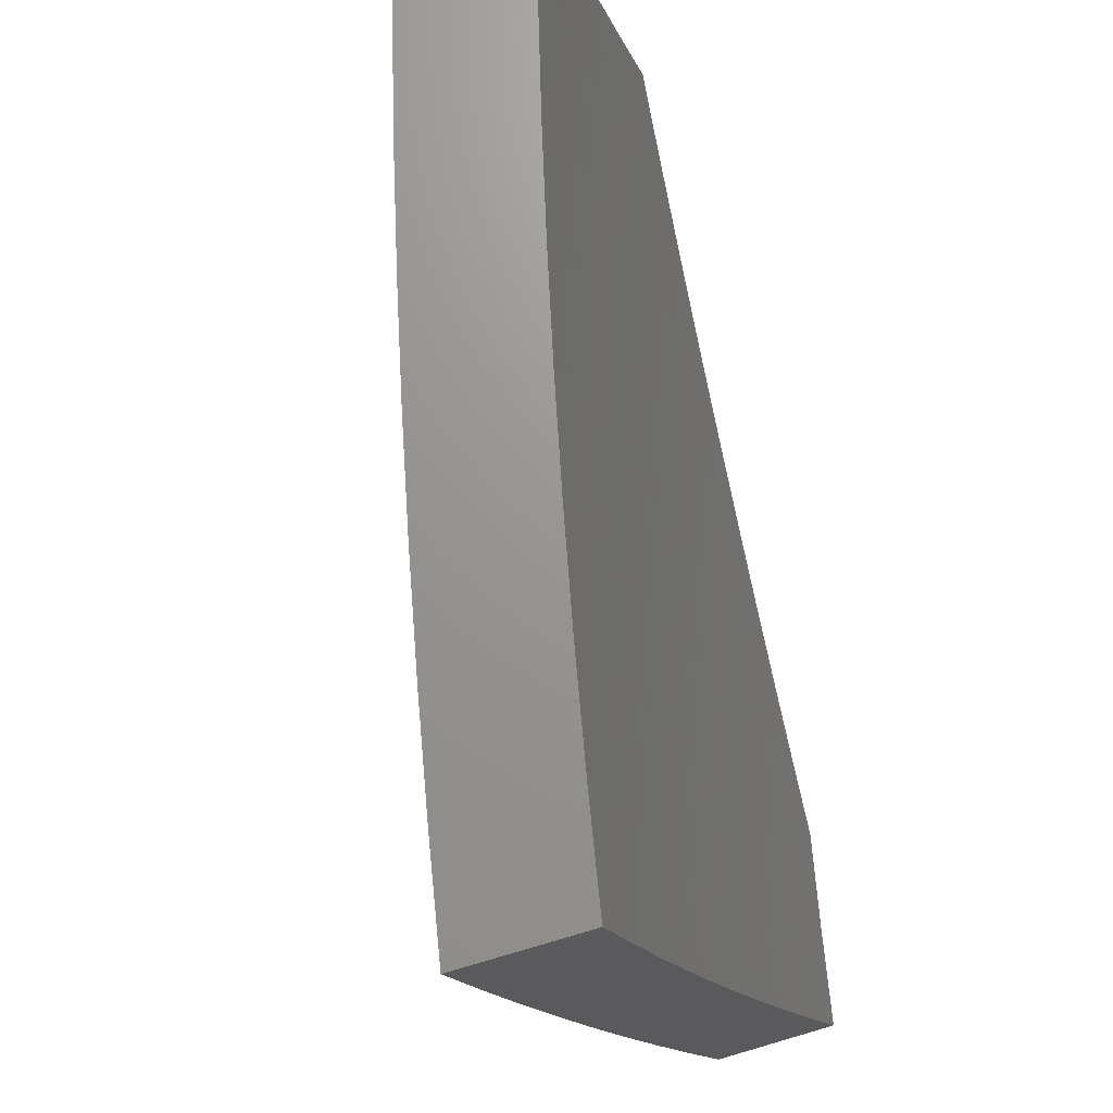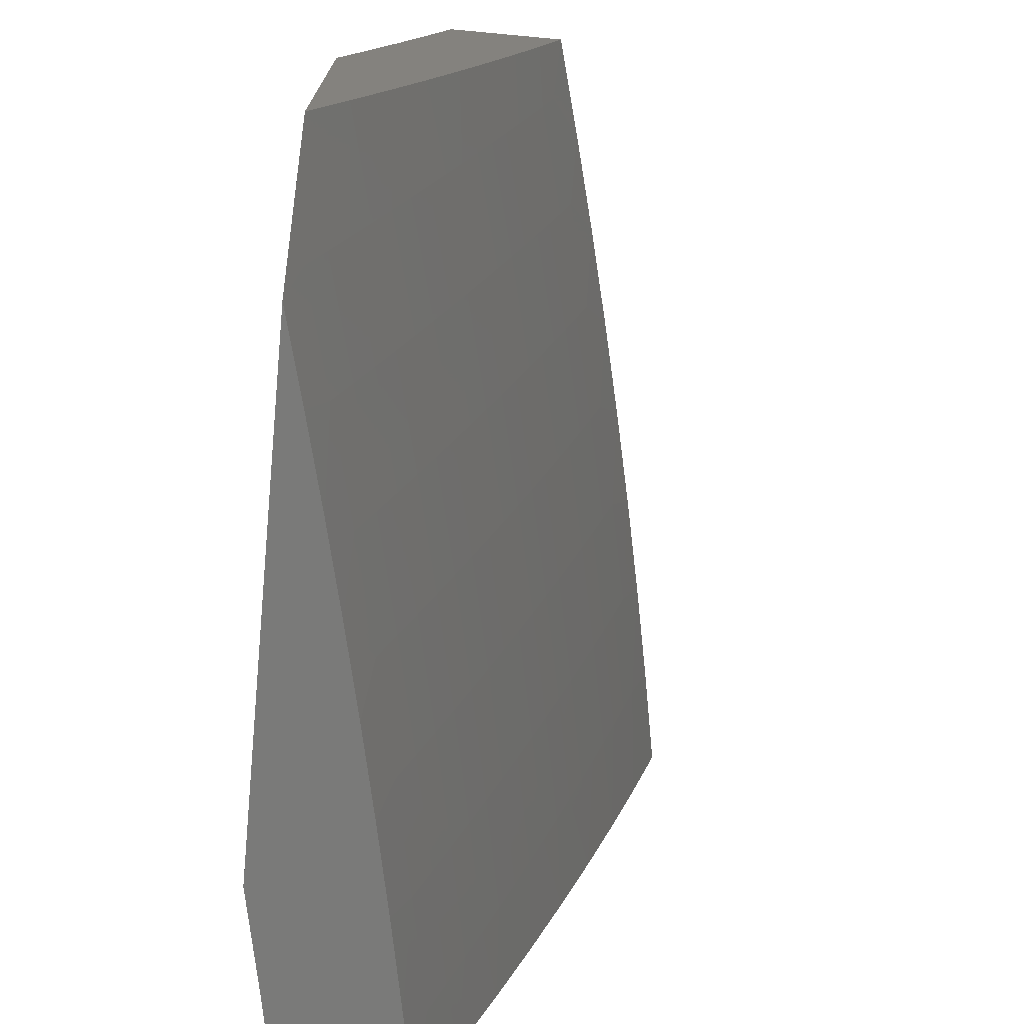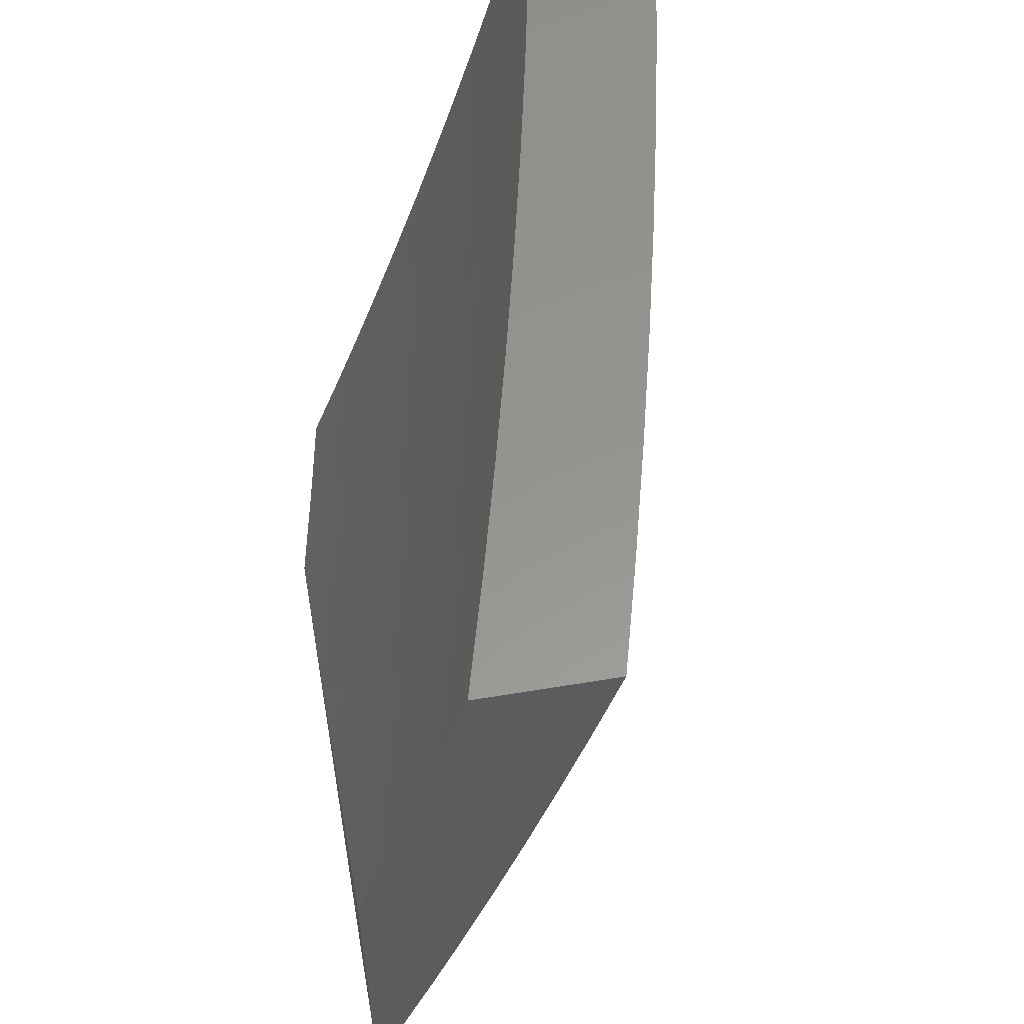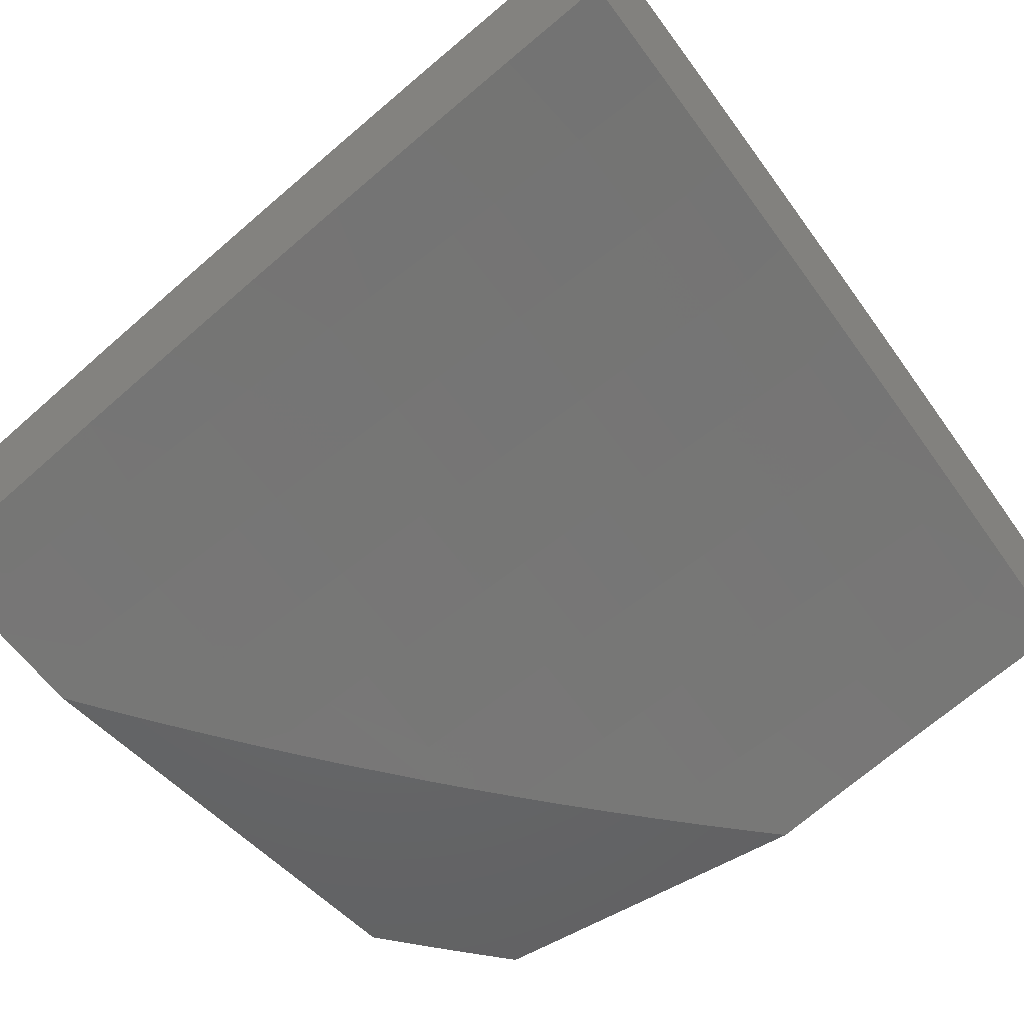
<metadata>
{"format":"stl","ext":"stl","renderer":"f3d","projection":"perspective","resolution":1024,"background":"white","views":[{"elev":70.4,"azim":-106.4,"up":"+Z"},{"elev":-73.0,"azim":84.7,"up":"+Z"},{"elev":57.8,"azim":80.2,"up":"+Z"},{"elev":-48.1,"azim":-52.8,"up":"+Y"}]}
</metadata>
<code>
# stl→obj: 280 verts, 556 faces
v 2.735 10.03 -4
v 2.732 10.05 -3.943
v 2.839 10 -4
v 2.862 10.01 -3.943
v 2.88 10 -3.969
v 2.92 10 -3.937
v 2.868 10.03 -3.886
v 2.96 10 -3.906
v 2.873 10.05 -3.829
v 3 10 -3.873
v 3 10.04 -3.765
v 2.878 10.07 -3.772
v 2.883 10.09 -3.715
v 2.751 10.12 -3.715
v 2.756 10.14 -3.658
v 2.624 10.17 -3.658
v 2.628 10.19 -3.6
v 2.496 10.22 -3.6
v 2.5 10.24 -3.543
v 2.368 10.27 -3.543
v 2.372 10.29 -3.486
v 2.239 10.31 -3.486
v 2.243 10.33 -3.429
v 2.111 10.36 -3.429
v 2.114 10.37 -3.371
v 2 10.39 -3.378
v 2.117 10.39 -3.314
v 2 10.43 -3.252
v 2.12 10.4 -3.257
v 2.123 10.42 -3.2
v 2.253 10.38 -3.257
v 2.257 10.39 -3.2
v 2.387 10.35 -3.257
v 2.39 10.36 -3.2
v 2.52 10.32 -3.257
v 2.524 10.33 -3.2
v 2.654 10.29 -3.257
v 2.658 10.3 -3.2
v 2.787 10.25 -3.257
v 2.791 10.27 -3.2
v 2.921 10.22 -3.257
v 2.925 10.23 -3.2
v 3 10.21 -3.22
v 2.929 10.25 -3.142
v 3 10.24 -3.11
v 2.933 10.26 -3.085
v 3 10.27 -3
v 2.876 10.3 -3
v 2.799 10.3 -3.085
v 2.752 10.33 -3
v 2.665 10.33 -3.085
v 2.628 10.36 -3
v 2.531 10.36 -3.085
v 2.503 10.39 -3
v 2.397 10.39 -3.085
v 2.377 10.42 -3
v 2.263 10.42 -3.085
v 2.252 10.45 -3
v 2.129 10.45 -3.085
v 2.126 10.47 -3
v 2 10.5 -3
v 2 10.46 -3.126
v 2.126 10.44 -3.142
v 2.631 10.05 -4
v 2.601 10.08 -3.943
v 2.605 10.1 -3.886
v 2.474 10.13 -3.886
v 2.479 10.15 -3.829
v 2.348 10.18 -3.829
v 2.352 10.2 -3.772
v 2.221 10.23 -3.772
v 2.224 10.24 -3.715
v 2.093 10.27 -3.715
v 2.097 10.29 -3.658
v 2 10.32 -3.628
v 2.1 10.31 -3.6
v 2.104 10.32 -3.543
v 2.232 10.28 -3.6
v 2.236 10.3 -3.543
v 2.364 10.25 -3.6
v 2.526 10.08 -4
v 2.47 10.11 -3.943
v 2.343 10.16 -3.886
v 2.217 10.21 -3.829
v 2.089 10.25 -3.772
v 2 10.28 -3.753
v 2.422 10.1 -4
v 2.339 10.14 -3.943
v 2.213 10.19 -3.886
v 2.086 10.23 -3.829
v 2.316 10.13 -4
v 2.208 10.17 -3.943
v 2.082 10.22 -3.886
v 2 10.24 -3.877
v 2.211 10.15 -4
v 2.106 10.17 -4
v 2.078 10.2 -3.943
v 2 10.19 -4
v 2 10.36 -3.503
v 2.107 10.34 -3.486
v 3 10.17 -3.33
v 2.916 10.2 -3.314
v 2.783 10.24 -3.314
v 2.65 10.27 -3.314
v 2.516 10.3 -3.314
v 2.383 10.33 -3.314
v 2.25 10.36 -3.314
v 2.912 10.19 -3.371
v 3 10.14 -3.439
v 2.907 10.17 -3.429
v 2.903 10.15 -3.486
v 2.774 10.21 -3.429
v 2.77 10.19 -3.486
v 2.641 10.24 -3.429
v 2.637 10.22 -3.486
v 2.509 10.27 -3.429
v 2.505 10.26 -3.486
v 2.376 10.3 -3.429
v 3 10.11 -3.548
v 2.898 10.14 -3.543
v 2.765 10.17 -3.543
v 2.633 10.21 -3.543
v 2.893 10.12 -3.6
v 3 10.07 -3.657
v 2.888 10.1 -3.658
v 2.737 10.07 -3.886
v 2.742 10.09 -3.829
v 2.61 10.12 -3.829
v 2.746 10.1 -3.772
v 2.615 10.14 -3.772
v 2.483 10.17 -3.772
v 2.62 10.16 -3.715
v 2.492 10.2 -3.658
v 2.761 10.16 -3.6
v 2.779 10.22 -3.371
v 2.646 10.26 -3.371
v 2.512 10.29 -3.371
v 2.379 10.32 -3.371
v 2.247 10.35 -3.371
v 2.795 10.28 -3.142
v 2.661 10.32 -3.142
v 2.527 10.35 -3.142
v 2.394 10.38 -3.142
v 2.26 10.41 -3.142
v 2.488 10.19 -3.715
v 2.356 10.22 -3.715
v 2.36 10.23 -3.658
v 2.228 10.26 -3.658
v 2 10.09 -3.877
v 2 10.05 -4
v 2.072 10.05 -3.941
v 2.116 10.02 -4
v 2.197 10.03 -3.941
v 2.232 10 -4
v 2.283 10 -3.969
v 2.323 10 -3.941
v 2.334 10 -3.937
v 2.328 10.02 -3.883
v 2.385 10 -3.905
v 2.435 10 -3.872
v 2.485 10 -3.838
v 2.458 10.01 -3.824
v 2.332 10.04 -3.824
v 2.202 10.05 -3.883
v 2.534 10 -3.804
v 2.463 10.03 -3.765
v 2.337 10.06 -3.765
v 2.206 10.07 -3.824
v 2.21 10.09 -3.765
v 2.08 10.09 -3.824
v 2.084 10.11 -3.765
v 2 10.13 -3.753
v 2.088 10.13 -3.706
v 2 10.17 -3.628
v 2.091 10.15 -3.647
v 2.095 10.17 -3.588
v 2.222 10.14 -3.588
v 2.226 10.16 -3.529
v 2.353 10.13 -3.529
v 2.357 10.15 -3.47
v 2.485 10.12 -3.47
v 2.489 10.14 -3.411
v 2.617 10.11 -3.411
v 2.622 10.12 -3.352
v 2.75 10.09 -3.352
v 2.754 10.11 -3.293
v 2.883 10.07 -3.293
v 2.887 10.09 -3.234
v 3 10.06 -3.213
v 2.892 10.1 -3.175
v 3 10.09 -3.107
v 2.896 10.12 -3.116
v 2.9 10.13 -3.057
v 2.767 10.15 -3.116
v 2.771 10.17 -3.057
v 2.638 10.19 -3.116
v 2.642 10.2 -3.057
v 2.509 10.22 -3.116
v 2.513 10.23 -3.057
v 2.38 10.25 -3.116
v 2.384 10.26 -3.057
v 2.251 10.27 -3.116
v 2.255 10.29 -3.057
v 2.123 10.3 -3.116
v 2.126 10.32 -3.057
v 2 10.32 -3.126
v 2 10.36 -3
v 2.126 10.33 -3
v 2.252 10.31 -3
v 2.378 10.28 -3
v 2.503 10.25 -3
v 2.628 10.22 -3
v 2.752 10.19 -3
v 2.876 10.16 -3
v 3 10.12 -3
v 2.583 10 -3.769
v 2.631 10 -3.733
v 2.594 10.02 -3.706
v 2.679 10 -3.697
v 2.599 10.04 -3.647
v 2.726 10 -3.647
v 2.731 10.02 -3.588
v 2.773 10 -3.622
v 2.82 10 -3.583
v 2.727 10 -3.659
v 2.866 10 -3.545
v 2.863 10.01 -3.529
v 2.736 10.04 -3.529
v 2.604 10.05 -3.588
v 2.472 10.07 -3.647
v 2.468 10.05 -3.706
v 2.341 10.08 -3.706
v 2.911 10 -3.505
v 2.868 10.02 -3.47
v 2.741 10.06 -3.47
v 2.608 10.07 -3.529
v 2.613 10.09 -3.47
v 2.481 10.1 -3.529
v 2.956 10 -3.465
v 2.873 10.04 -3.411
v 2.745 10.07 -3.411
v 3 10 -3.424
v 2.878 10.06 -3.352
v 3 10.03 -3.319
v 2.12 10.29 -3.175
v 2 10.29 -3.253
v 2.116 10.27 -3.234
v 2.113 10.25 -3.293
v 2.245 10.24 -3.234
v 2.241 10.23 -3.293
v 2.373 10.22 -3.234
v 2.369 10.2 -3.293
v 2.501 10.19 -3.234
v 2.497 10.17 -3.293
v 2.63 10.16 -3.234
v 2.626 10.14 -3.293
v 2.759 10.12 -3.234
v 2 10.25 -3.378
v 2.11 10.24 -3.352
v 2.237 10.21 -3.352
v 2.365 10.18 -3.352
v 2.493 10.15 -3.352
v 2.106 10.22 -3.411
v 2 10.21 -3.503
v 2.103 10.2 -3.47
v 2.099 10.19 -3.529
v 2.23 10.18 -3.47
v 2.076 10.07 -3.883
v 2.214 10.11 -3.706
v 2.218 10.12 -3.647
v 2.345 10.1 -3.647
v 2.234 10.19 -3.411
v 2.361 10.17 -3.411
v 2.248 10.26 -3.175
v 2.377 10.23 -3.175
v 2.505 10.2 -3.175
v 2.634 10.17 -3.175
v 2.763 10.14 -3.175
v 2.349 10.11 -3.588
v 2.477 10.09 -3.588
f 1 2 3
f 3 2 4
f 3 4 5
f 5 4 6
f 6 4 7
f 6 7 8
f 8 7 9
f 8 9 10
f 10 9 11
f 11 9 12
f 11 12 13
f 13 12 14
f 13 14 15
f 15 14 16
f 15 16 17
f 17 16 18
f 17 18 19
f 19 18 20
f 19 20 21
f 21 20 22
f 21 22 23
f 23 22 24
f 23 24 25
f 25 24 26
f 25 26 27
f 27 26 28
f 27 28 29
f 29 28 30
f 29 30 31
f 31 30 32
f 31 32 33
f 33 32 34
f 33 34 35
f 35 34 36
f 35 36 37
f 37 36 38
f 37 38 39
f 39 38 40
f 39 40 41
f 41 40 42
f 41 42 43
f 43 42 44
f 43 44 45
f 45 44 46
f 45 46 47
f 47 46 48
f 48 46 49
f 48 49 50
f 50 49 51
f 50 51 52
f 52 51 53
f 52 53 54
f 54 53 55
f 54 55 56
f 56 55 57
f 56 57 58
f 58 57 59
f 58 59 60
f 60 59 61
f 61 59 62
f 62 59 63
f 62 63 30
f 30 63 32
f 1 64 2
f 2 64 65
f 2 65 66
f 66 65 67
f 66 67 68
f 68 67 69
f 68 69 70
f 70 69 71
f 70 71 72
f 72 71 73
f 72 73 74
f 74 73 75
f 74 75 76
f 76 75 77
f 76 77 78
f 78 77 79
f 78 79 80
f 80 79 20
f 80 20 18
f 64 81 65
f 65 81 82
f 65 82 67
f 67 82 83
f 67 83 69
f 69 83 84
f 69 84 71
f 71 84 85
f 71 85 73
f 73 85 86
f 73 86 75
f 81 87 82
f 82 87 88
f 82 88 83
f 83 88 89
f 83 89 84
f 84 89 90
f 84 90 85
f 85 90 86
f 87 91 88
f 88 91 92
f 88 92 89
f 89 92 93
f 89 93 90
f 90 93 94
f 90 94 86
f 91 95 92
f 92 95 96
f 92 96 97
f 97 96 98
f 97 98 94
f 75 99 77
f 77 99 100
f 77 100 79
f 79 100 22
f 79 22 20
f 100 99 24
f 24 99 26
f 28 62 30
f 43 101 41
f 41 101 102
f 41 102 39
f 39 102 103
f 39 103 37
f 37 103 104
f 37 104 35
f 35 104 105
f 35 105 33
f 33 105 106
f 33 106 31
f 31 106 107
f 31 107 29
f 29 107 27
f 102 101 108
f 108 101 109
f 108 109 110
f 110 109 111
f 110 111 112
f 112 111 113
f 112 113 114
f 114 113 115
f 114 115 116
f 116 115 117
f 116 117 118
f 118 117 21
f 118 21 23
f 109 119 111
f 111 119 120
f 111 120 113
f 113 120 121
f 113 121 115
f 115 121 122
f 115 122 117
f 117 122 19
f 117 19 21
f 120 119 123
f 123 119 124
f 123 124 125
f 125 124 13
f 125 13 15
f 124 11 13
f 7 4 126
f 126 4 2
f 126 2 66
f 9 7 127
f 127 7 126
f 127 126 128
f 128 126 66
f 128 66 68
f 12 9 129
f 129 9 127
f 129 127 130
f 130 127 128
f 130 128 131
f 131 128 68
f 131 68 70
f 12 129 14
f 14 129 132
f 14 132 16
f 16 132 133
f 16 133 18
f 18 133 80
f 132 129 130
f 123 125 134
f 134 125 15
f 134 15 17
f 120 123 121
f 121 123 134
f 121 134 122
f 122 134 17
f 122 17 19
f 108 110 135
f 135 110 112
f 135 112 136
f 136 112 114
f 136 114 137
f 137 114 116
f 137 116 138
f 138 116 118
f 138 118 139
f 139 118 23
f 139 23 25
f 102 108 103
f 103 108 135
f 103 135 104
f 104 135 136
f 104 136 105
f 105 136 137
f 105 137 106
f 106 137 138
f 106 138 107
f 107 138 139
f 107 139 27
f 27 139 25
f 44 42 140
f 140 42 40
f 140 40 141
f 141 40 38
f 141 38 142
f 142 38 36
f 142 36 143
f 143 36 34
f 143 34 144
f 144 34 32
f 144 32 63
f 46 44 49
f 49 44 140
f 49 140 51
f 51 140 141
f 51 141 53
f 53 141 142
f 53 142 55
f 55 142 143
f 55 143 57
f 57 143 144
f 57 144 59
f 59 144 63
f 132 130 145
f 145 130 131
f 145 131 146
f 146 131 70
f 146 70 72
f 132 145 133
f 133 145 147
f 133 147 80
f 80 147 78
f 147 145 146
f 147 146 148
f 148 146 72
f 148 72 74
f 76 78 148
f 148 78 147
f 76 148 74
f 24 22 100
f 94 93 97
f 97 93 92
f 149 150 151
f 151 150 152
f 151 152 153
f 153 152 154
f 153 154 155
f 153 155 156
f 156 155 157
f 156 157 158
f 158 157 159
f 158 159 160
f 161 162 160
f 160 162 163
f 160 163 158
f 158 163 164
f 158 164 153
f 153 164 151
f 161 165 162
f 162 165 166
f 162 166 163
f 163 166 167
f 163 167 168
f 168 167 169
f 168 169 170
f 170 169 171
f 170 171 172
f 172 171 173
f 172 173 174
f 174 173 175
f 174 175 176
f 176 175 177
f 176 177 178
f 178 177 179
f 178 179 180
f 180 179 181
f 180 181 182
f 182 181 183
f 182 183 184
f 184 183 185
f 184 185 186
f 186 185 187
f 186 187 188
f 188 187 189
f 188 189 190
f 190 189 191
f 190 191 192
f 192 191 193
f 192 193 194
f 194 193 195
f 194 195 196
f 196 195 197
f 196 197 198
f 198 197 199
f 198 199 200
f 200 199 201
f 200 201 202
f 202 201 203
f 202 203 204
f 204 203 205
f 204 205 206
f 206 205 207
f 207 205 208
f 208 205 209
f 209 205 203
f 209 203 210
f 210 203 201
f 210 201 211
f 211 201 199
f 211 199 212
f 212 199 197
f 212 197 213
f 213 197 195
f 213 195 214
f 214 195 193
f 214 193 215
f 215 193 191
f 216 217 165
f 165 217 166
f 166 217 218
f 218 217 219
f 218 219 220
f 220 219 221
f 220 221 222
f 222 221 223
f 222 223 224
f 219 225 221
f 221 225 223
f 226 227 224
f 224 227 228
f 224 228 222
f 222 228 229
f 222 229 220
f 220 229 230
f 220 230 231
f 231 230 232
f 231 232 167
f 167 232 169
f 226 233 227
f 227 233 234
f 227 234 228
f 228 234 235
f 228 235 236
f 236 235 237
f 236 237 238
f 238 237 181
f 238 181 179
f 233 239 234
f 234 239 240
f 234 240 235
f 235 240 241
f 235 241 237
f 237 241 183
f 237 183 181
f 239 242 240
f 240 242 243
f 240 243 241
f 241 243 185
f 241 185 183
f 242 244 243
f 243 244 187
f 243 187 185
f 244 189 187
f 204 206 245
f 245 206 246
f 245 246 247
f 247 246 248
f 247 248 249
f 249 248 250
f 249 250 251
f 251 250 252
f 251 252 253
f 253 252 254
f 253 254 255
f 255 254 256
f 255 256 257
f 257 256 186
f 257 186 188
f 246 258 248
f 248 258 259
f 248 259 250
f 250 259 260
f 250 260 252
f 252 260 261
f 252 261 254
f 254 261 262
f 254 262 256
f 256 262 184
f 256 184 186
f 259 258 263
f 263 258 264
f 263 264 265
f 265 264 266
f 265 266 267
f 267 266 178
f 267 178 180
f 266 264 176
f 176 264 174
f 172 149 170
f 170 149 268
f 170 268 168
f 168 268 164
f 168 164 163
f 268 149 151
f 164 268 151
f 173 171 269
f 269 171 169
f 269 169 232
f 175 173 270
f 270 173 269
f 270 269 271
f 271 269 232
f 271 232 230
f 178 266 176
f 260 259 263
f 263 265 272
f 272 265 267
f 272 267 273
f 273 267 180
f 273 180 182
f 202 204 245
f 245 247 274
f 274 247 249
f 274 249 275
f 275 249 251
f 275 251 276
f 276 251 253
f 276 253 277
f 277 253 255
f 277 255 278
f 278 255 257
f 278 257 190
f 190 257 188
f 156 158 153
f 175 270 177
f 177 270 279
f 177 279 179
f 179 279 238
f 279 270 271
f 261 260 272
f 272 260 263
f 261 272 273
f 200 202 274
f 274 202 245
f 200 274 275
f 231 167 166
f 279 271 280
f 280 271 230
f 280 230 229
f 262 261 273
f 262 273 182
f 198 200 275
f 198 275 276
f 220 231 218
f 218 231 166
f 236 238 280
f 280 238 279
f 236 280 229
f 184 262 182
f 196 198 276
f 196 276 277
f 228 236 229
f 194 196 277
f 194 277 278
f 192 194 278
f 192 278 190
f 48 213 47
f 47 213 214
f 47 214 215
f 213 48 212
f 212 48 50
f 212 50 211
f 211 50 52
f 211 52 210
f 210 52 54
f 210 54 209
f 209 54 56
f 209 56 208
f 208 56 58
f 208 58 207
f 207 58 60
f 207 60 61
f 61 62 207
f 207 62 28
f 207 28 206
f 206 28 26
f 206 26 246
f 246 26 99
f 246 99 258
f 258 99 75
f 258 75 264
f 264 75 86
f 264 86 174
f 174 86 94
f 174 94 172
f 172 94 98
f 172 98 149
f 149 98 150
f 98 96 150
f 150 96 95
f 150 95 91
f 91 87 150
f 150 87 152
f 152 87 81
f 152 81 154
f 154 81 64
f 154 64 1
f 1 3 154
f 5 216 3
f 3 216 165
f 3 165 161
f 216 5 217
f 217 5 6
f 217 6 8
f 217 8 219
f 219 8 10
f 219 10 225
f 225 10 223
f 223 10 224
f 224 10 226
f 226 10 233
f 233 10 239
f 239 10 242
f 161 160 3
f 3 160 159
f 3 159 157
f 157 155 3
f 3 155 154
f 10 11 242
f 242 11 124
f 242 124 244
f 244 124 119
f 244 119 189
f 189 119 109
f 189 109 191
f 191 109 101
f 191 101 215
f 215 101 43
f 215 43 45
f 45 47 215

</code>
